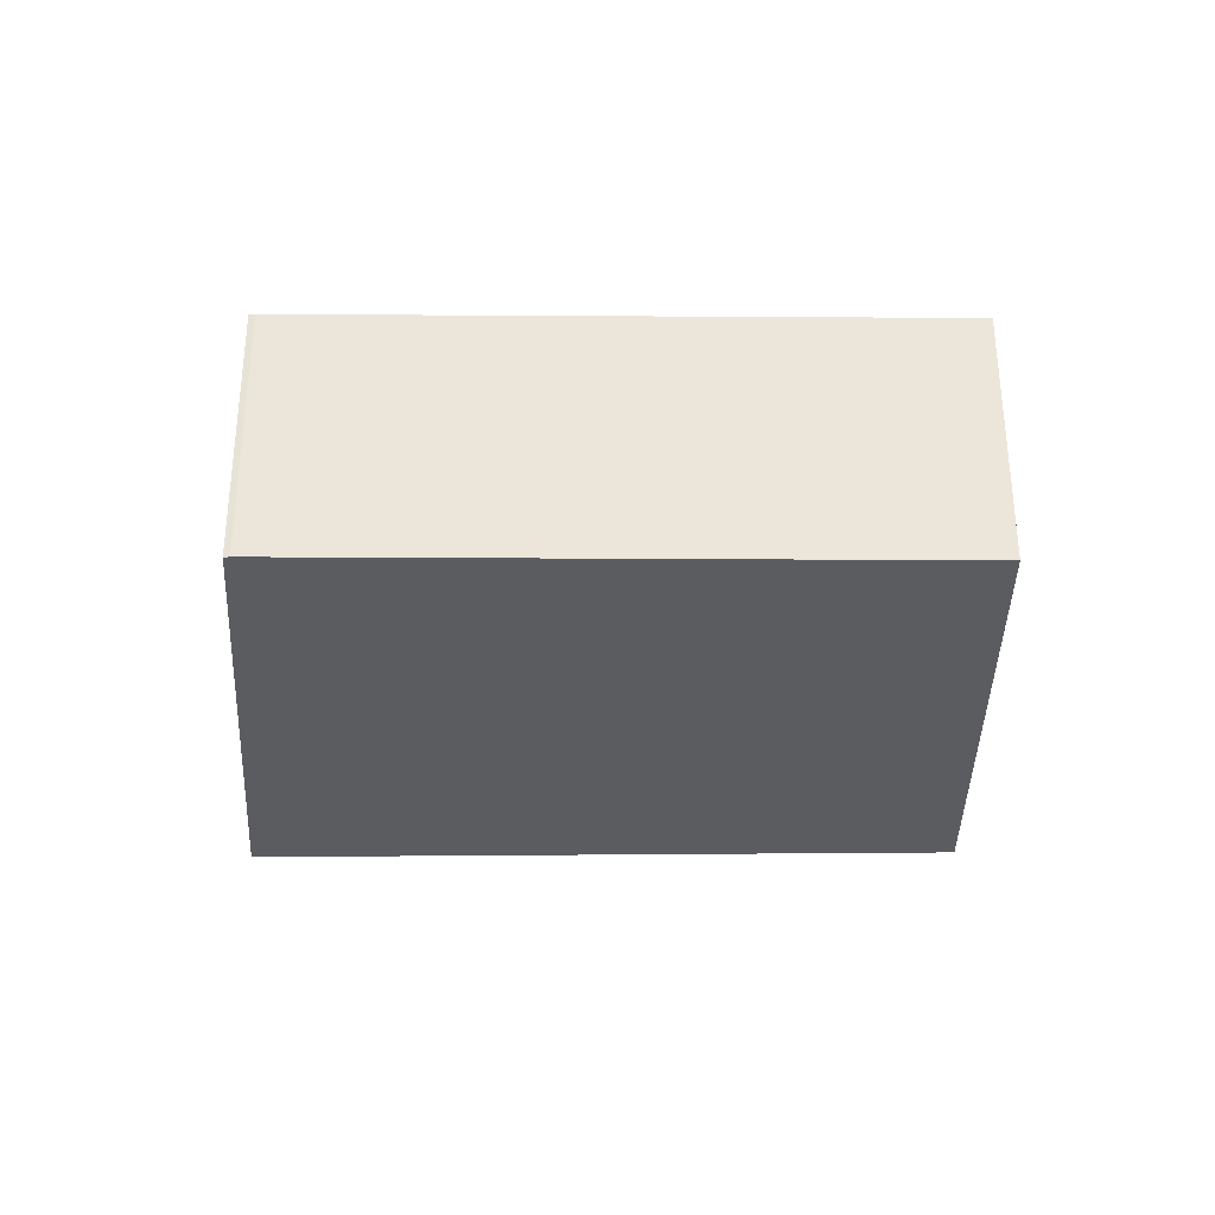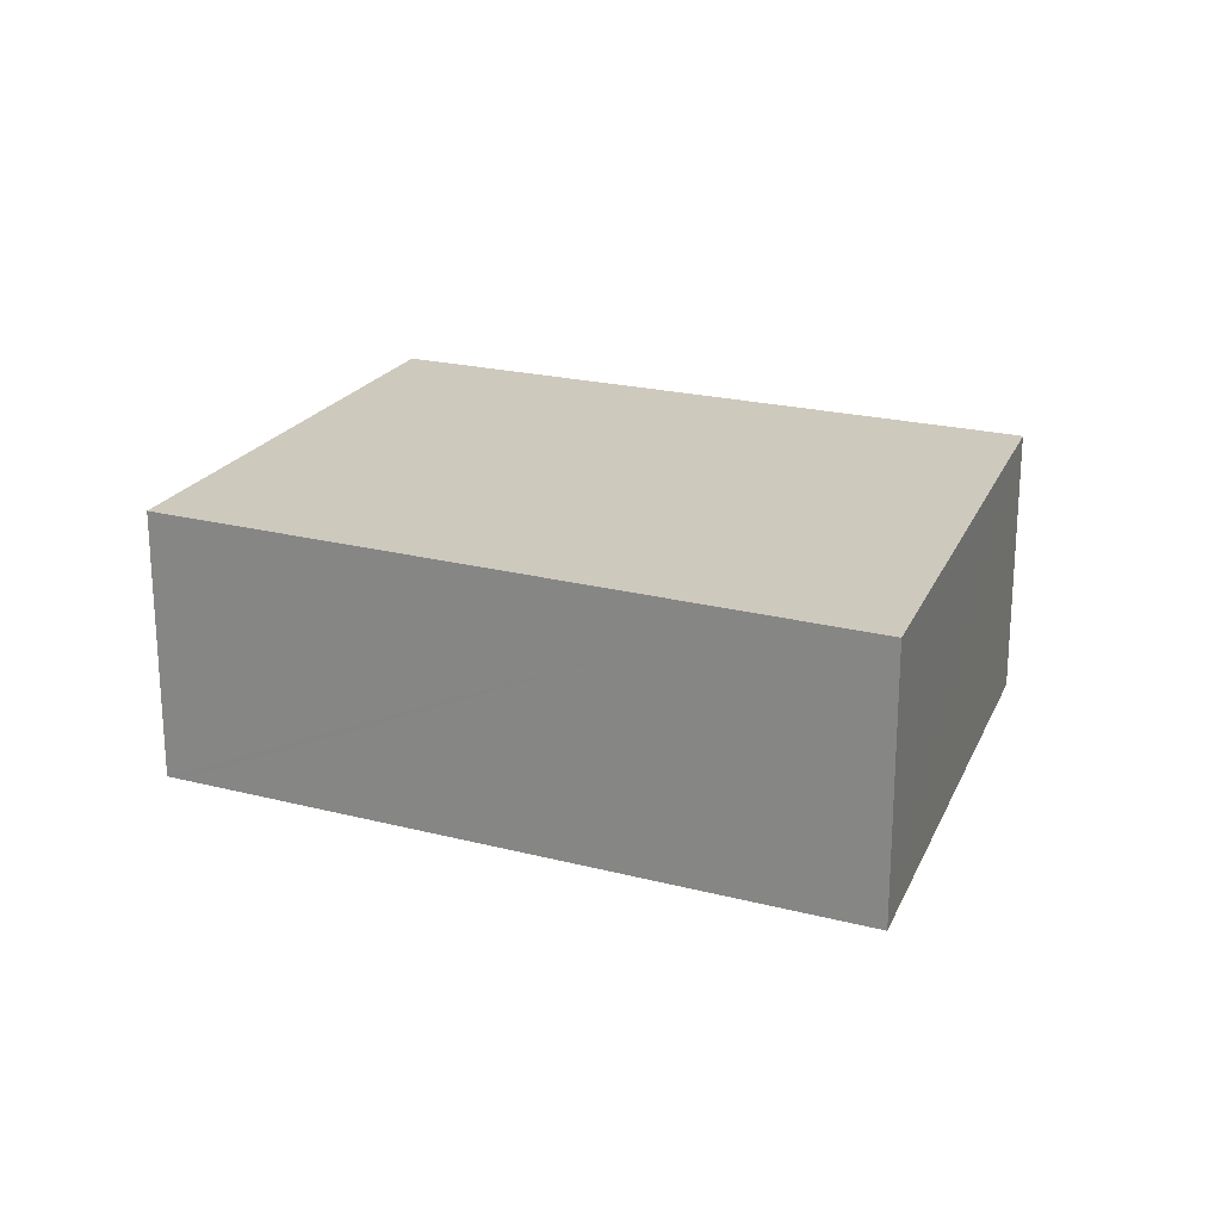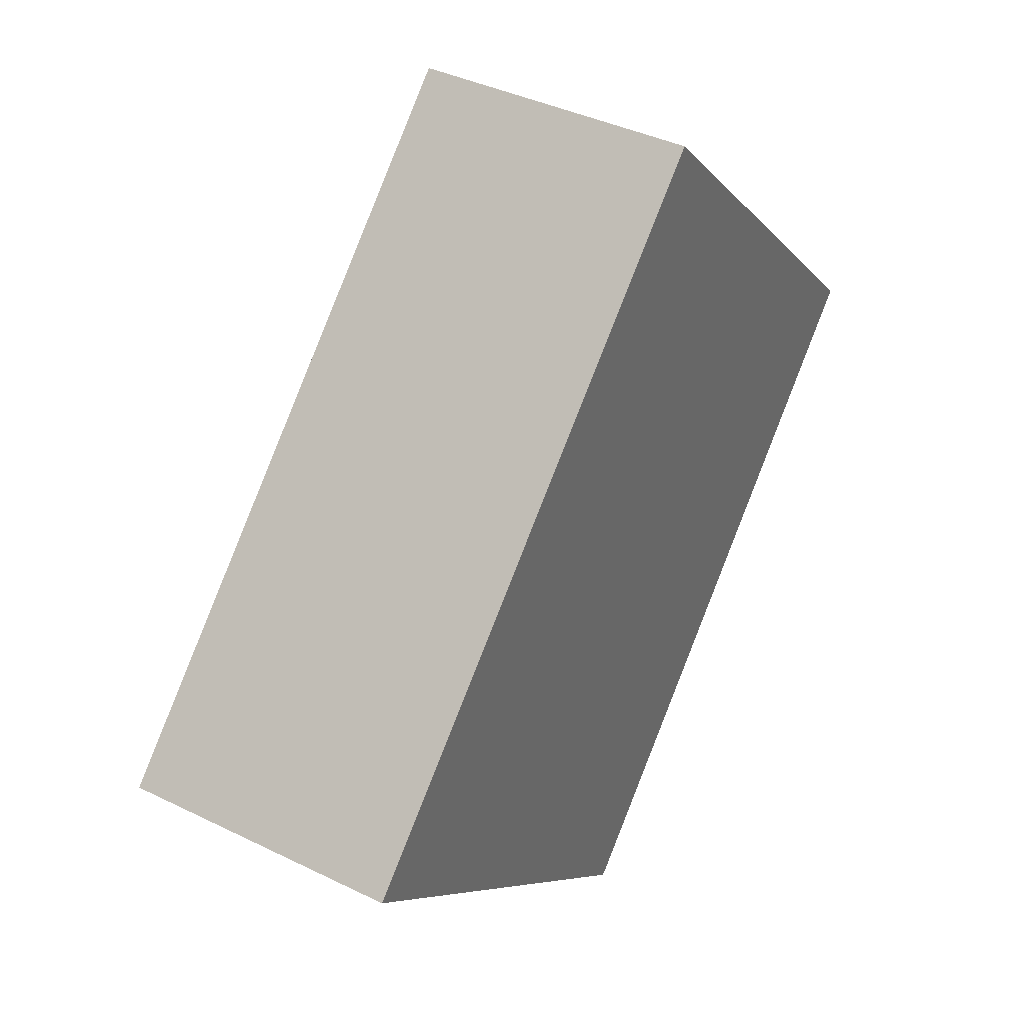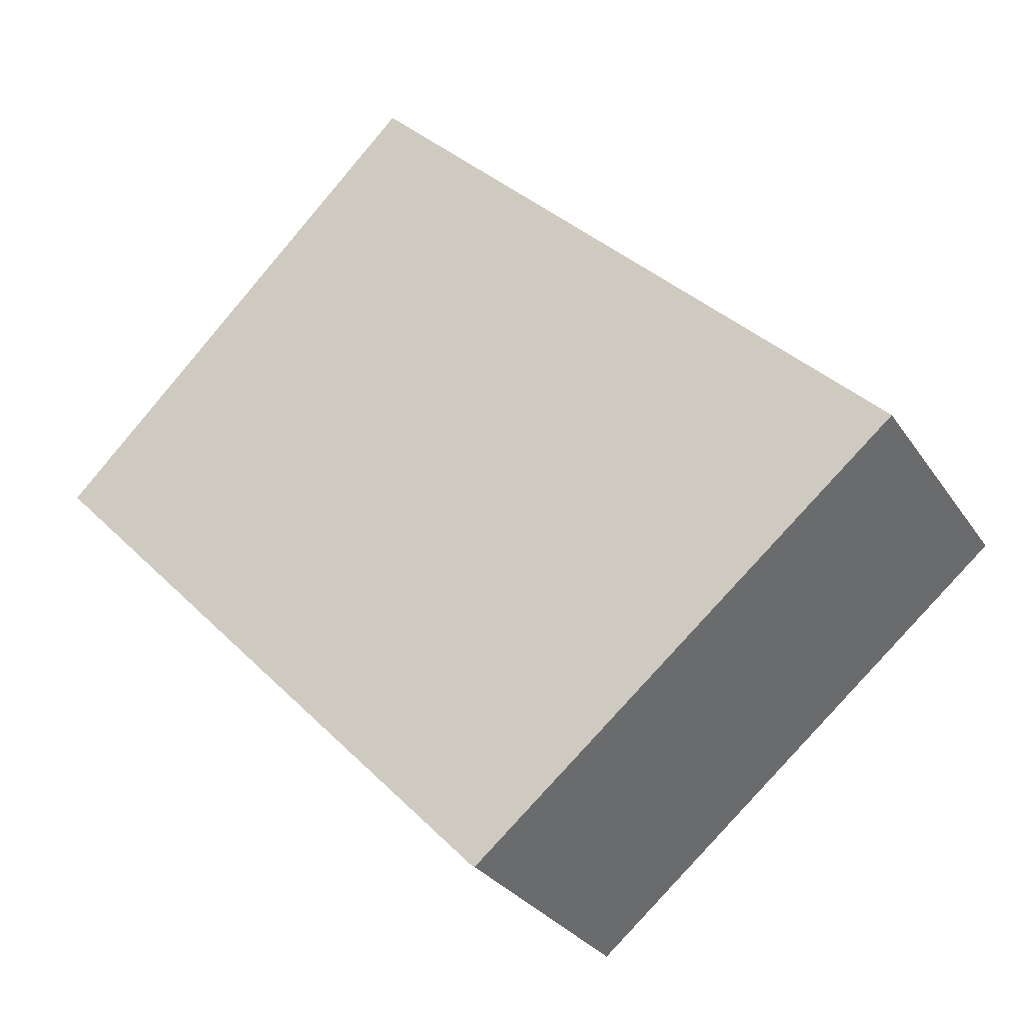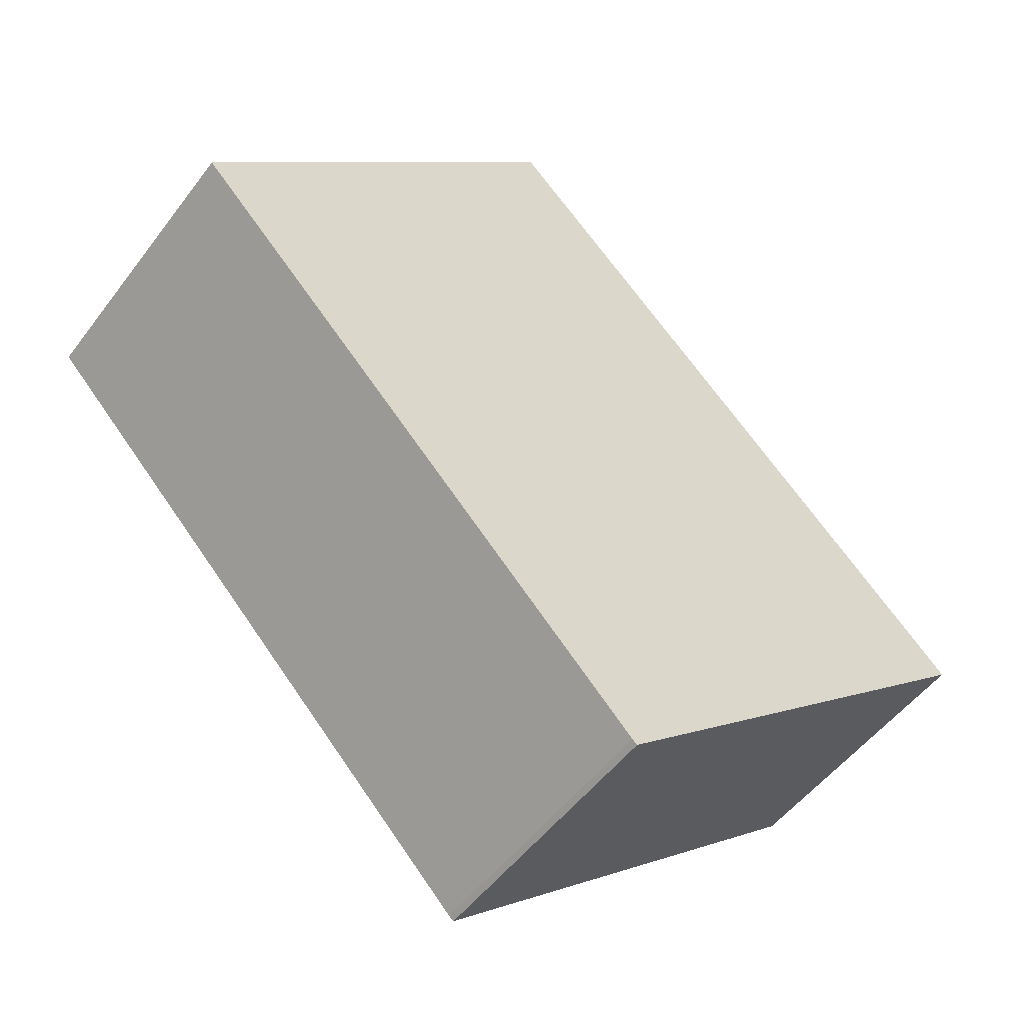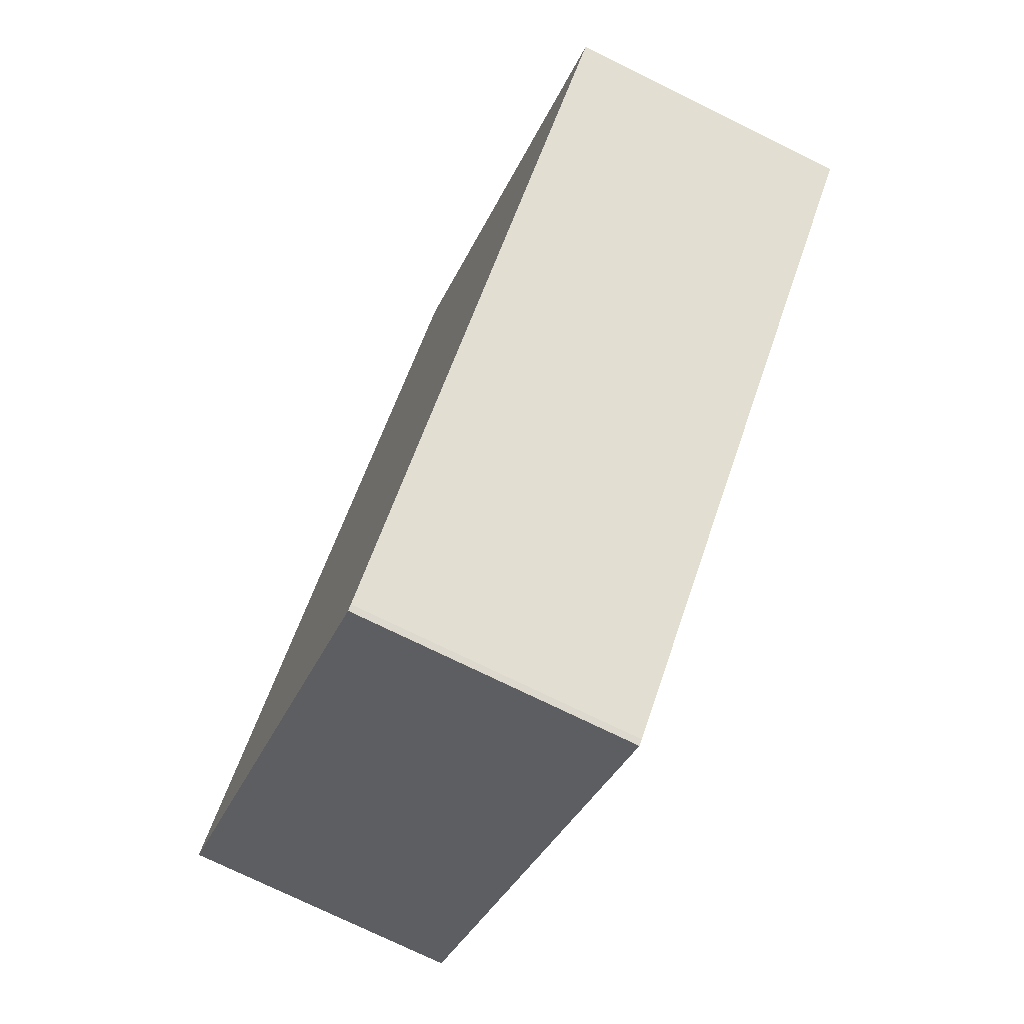
<metadata>
{"format":"obj","ext":"obj","renderer":"f3d","projection":"perspective","resolution":1024,"background":"white","views":[{"elev":-34.1,"azim":-134.5,"up":"+Y"},{"elev":22.7,"azim":68.7,"up":"+Y"},{"elev":39.3,"azim":121.5,"up":"+Z"},{"elev":-28.9,"azim":27.0,"up":"+Z"},{"elev":-51.3,"azim":-35.7,"up":"+Z"},{"elev":-74.9,"azim":-116.1,"up":"+Z"}]}
</metadata>
<code>
v  17.33 5.342 -2.817
v  15.68 5.342 -1.121
v  17.36 5.342 -2.785
v  9.324 5.342 -9.618
v  7.468 5.342 7.01
v  7.251 5.342 7.225
v  4.527 5.342 4.511
v  0 5.342 3.271e-16
v  9.227 5.342 -9.54
v  5.141 5.342 -5.318
v  7.251 -4.424e-16 7.225
v  7.468 -4.292e-16 7.01
v  15.68 6.864e-17 -1.121
v  17.36 1.705e-16 -2.785
v  9.324 5.889e-16 -9.618
v  17.33 1.725e-16 -2.817
v  9.227 5.842e-16 -9.54
v  5.141 3.256e-16 -5.318
v  0 0 0
v  4.527 -2.762e-16 4.511
g defaultobject
f 1 2 3
f 2 1 4
f 2 4 5
f 5 4 6
f 6 4 7
f 7 4 8
f 8 4 9
f 8 9 10
f 11 5 6
f 5 11 2
f 2 11 12
f 2 12 13
f 2 13 3
f 3 13 14
f 14 1 3
f 1 14 4
f 4 14 15
f 15 14 16
f 15 9 4
f 9 15 17
f 17 10 9
f 10 17 18
f 10 18 8
f 8 18 19
f 7 11 6
f 11 7 8
f 11 8 20
f 20 8 19
f 13 16 14
f 16 13 15
f 15 13 12
f 15 12 17
f 17 12 18
f 18 12 19
f 19 12 11
f 19 11 20

</code>
